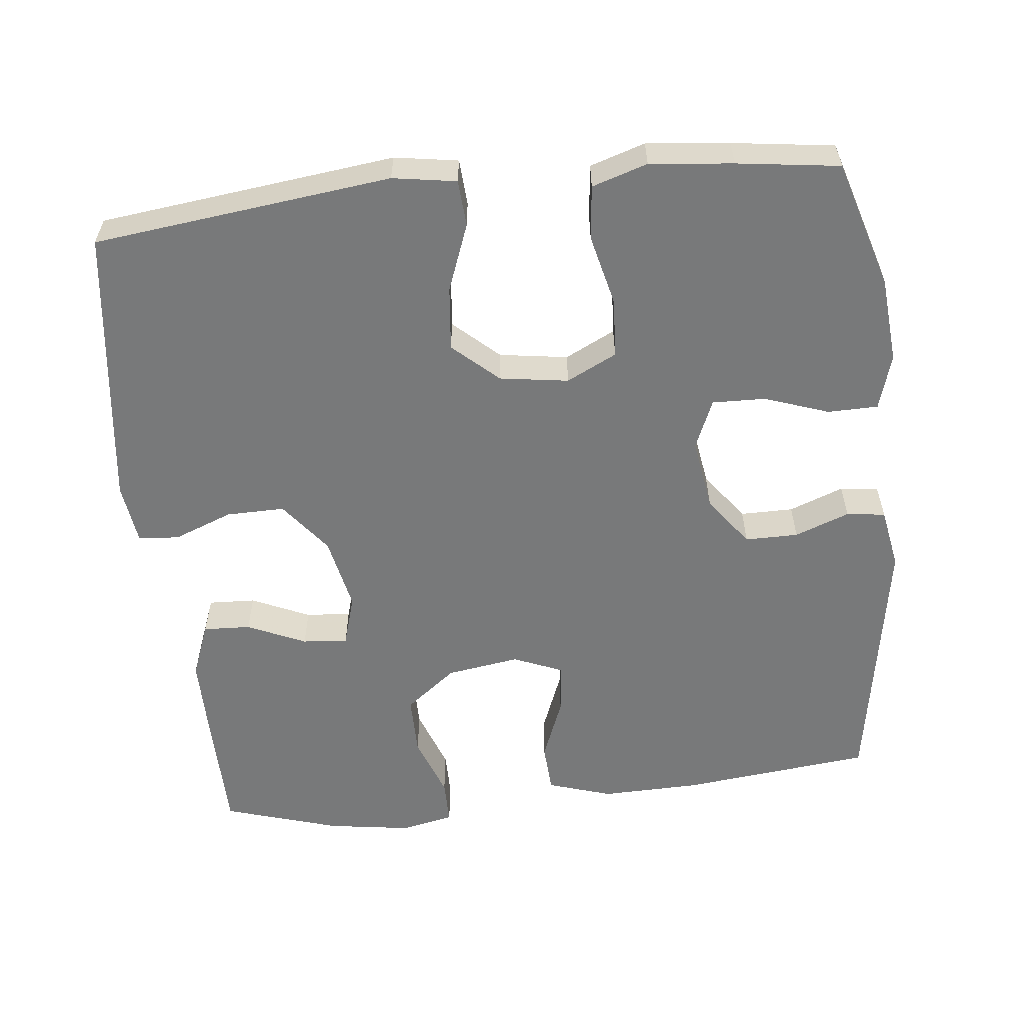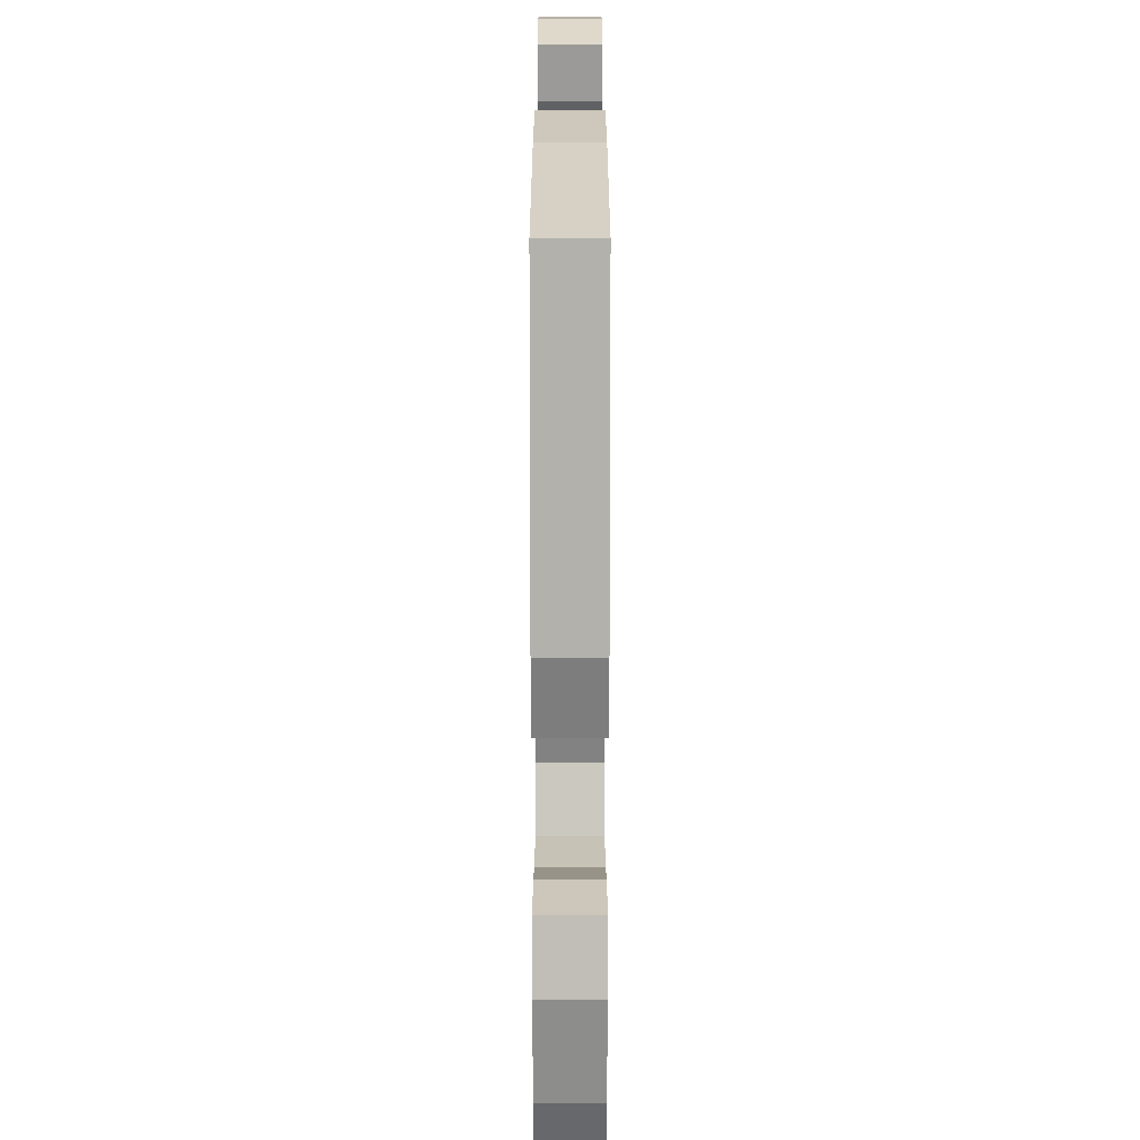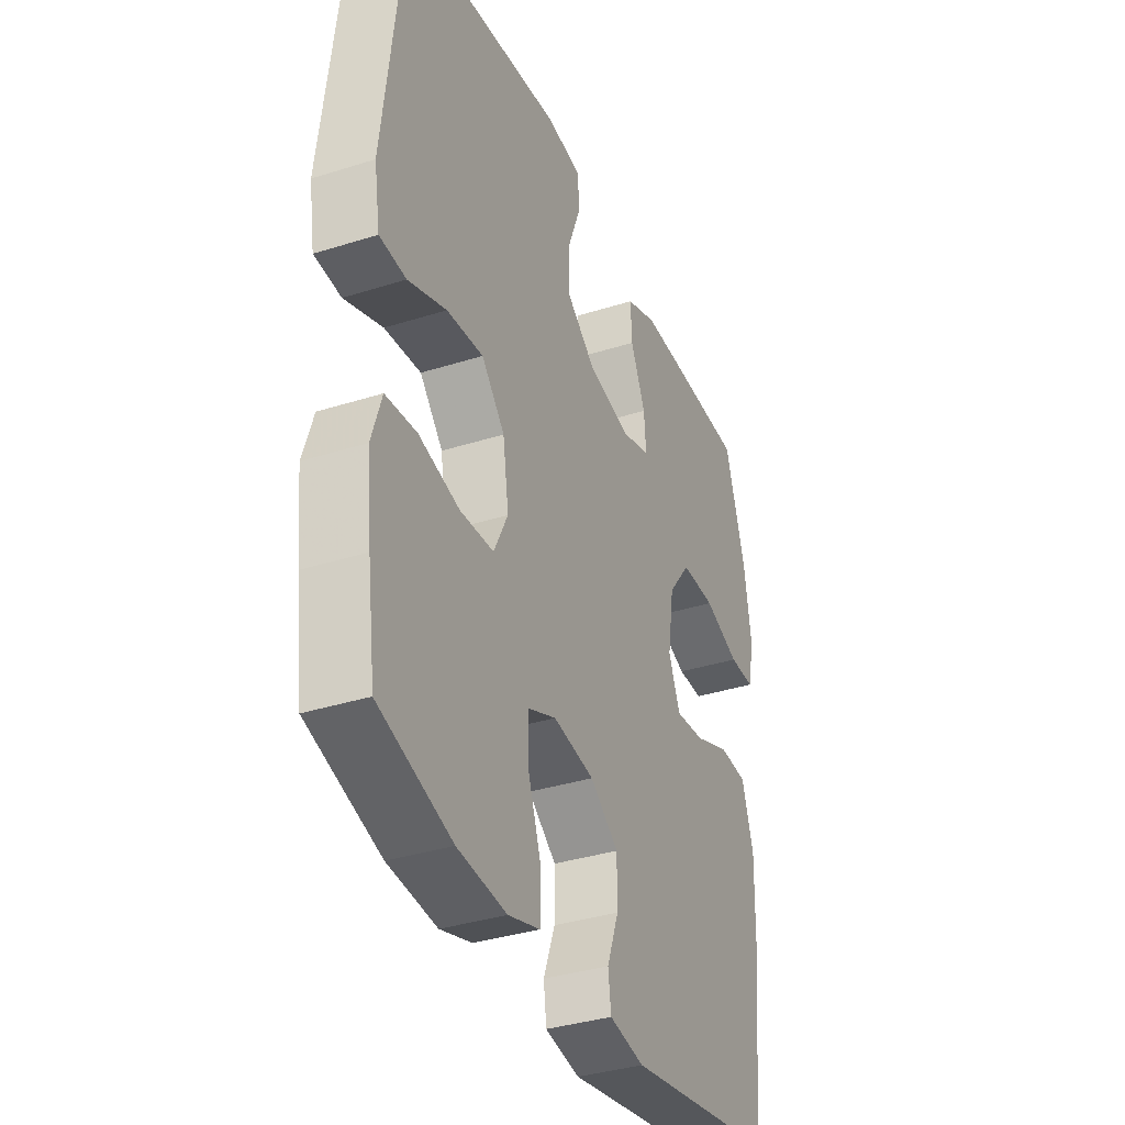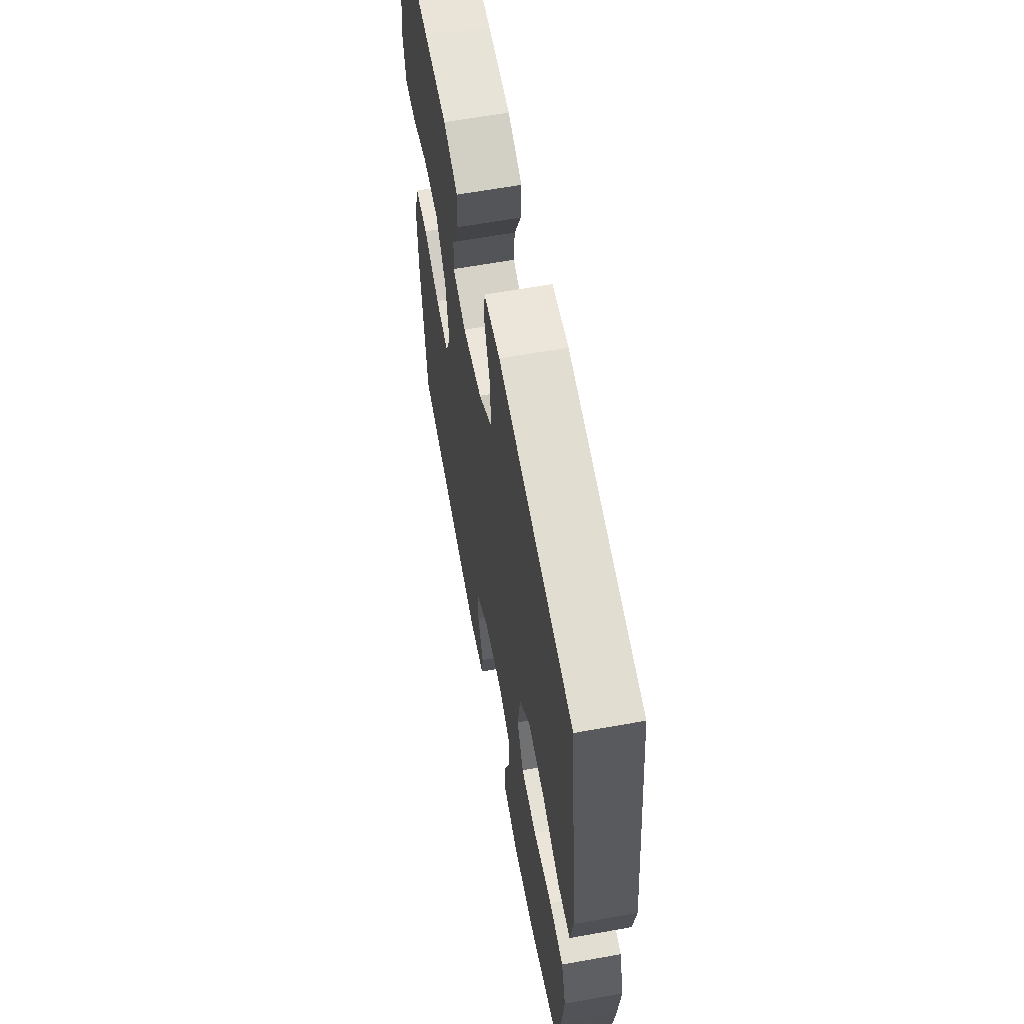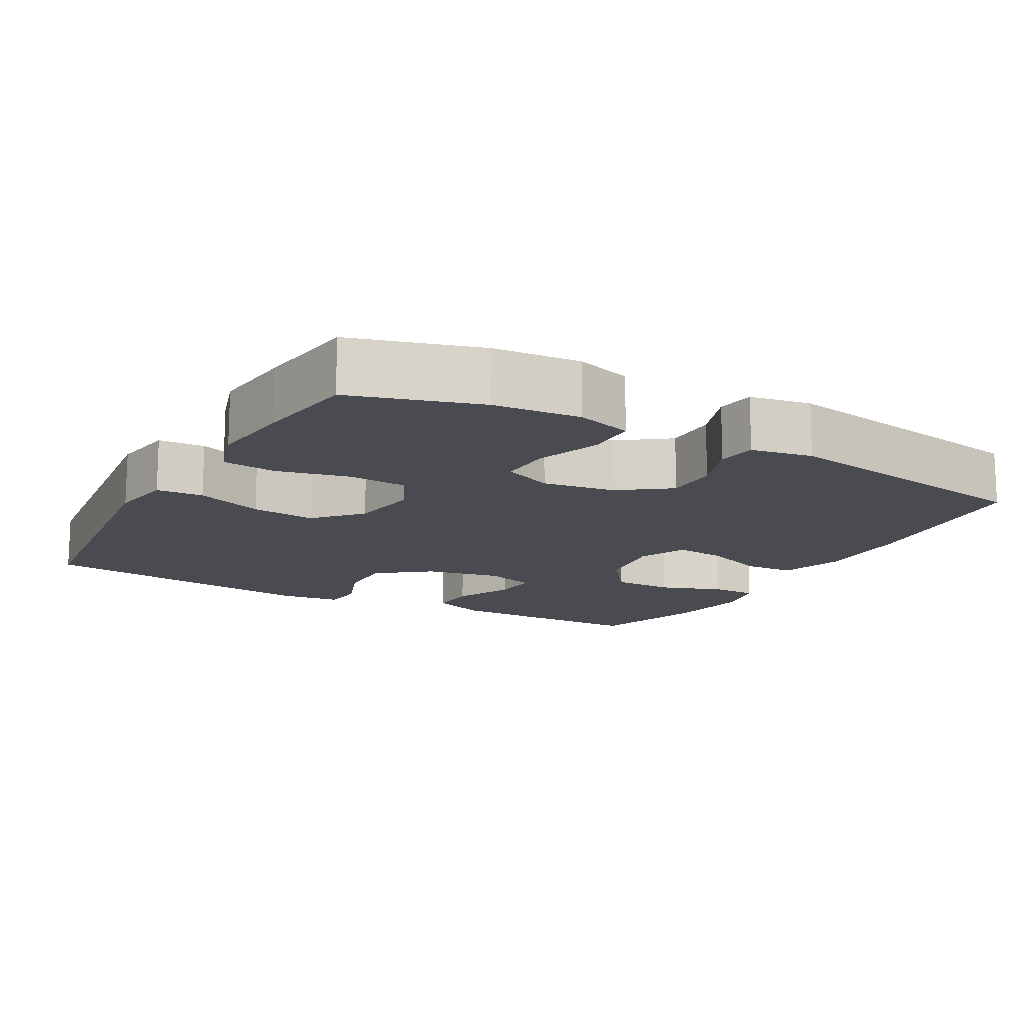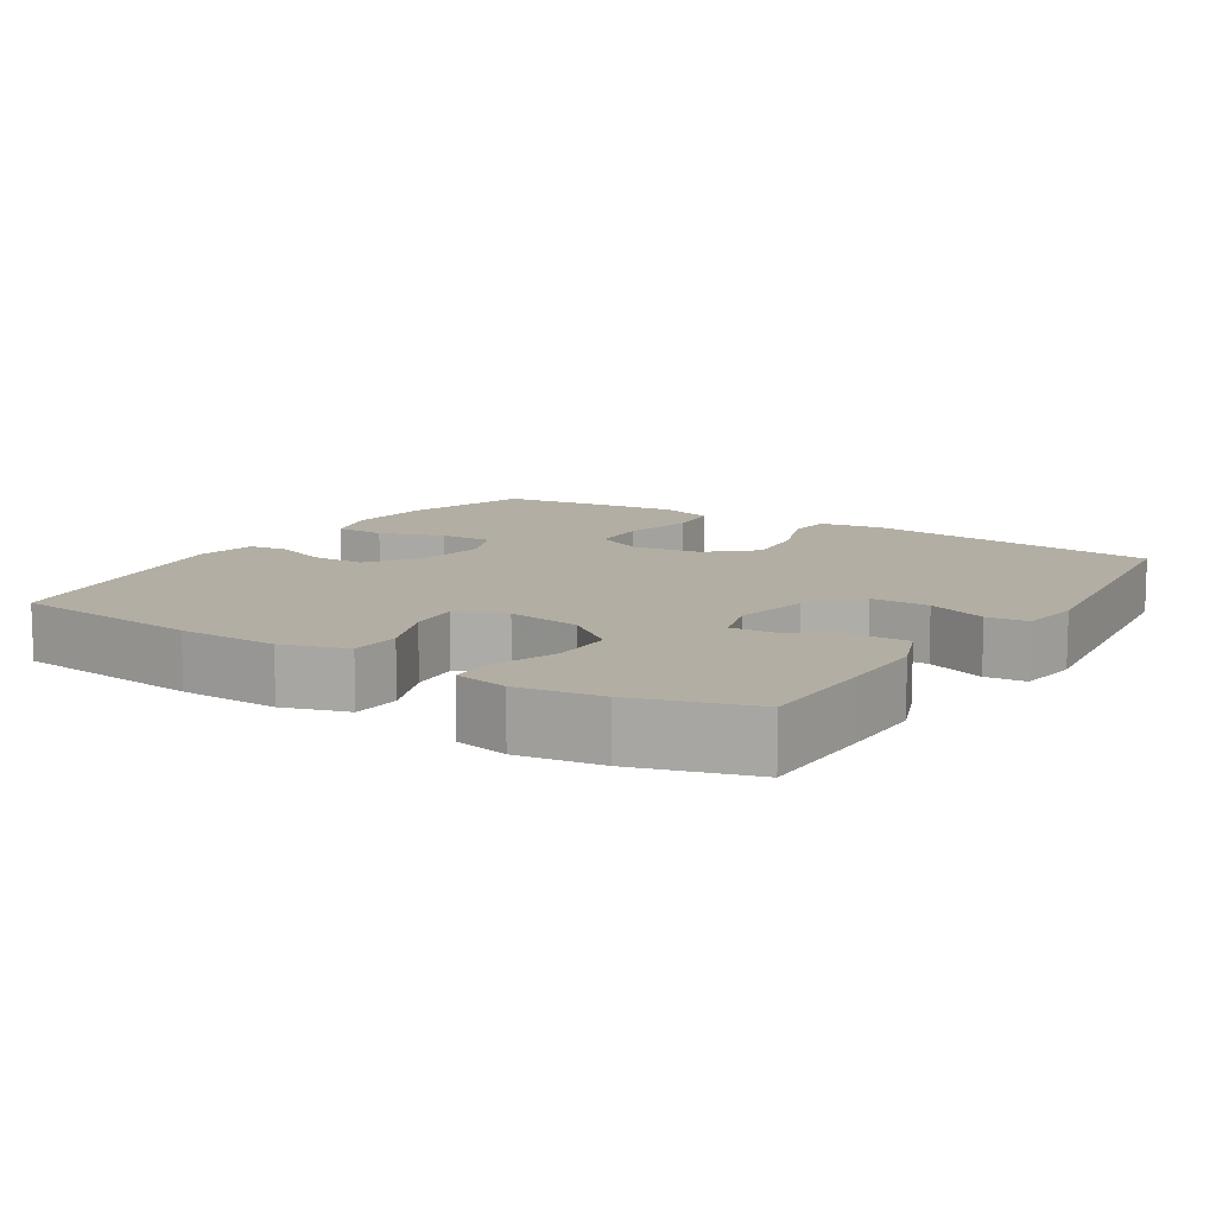
<metadata>
{"format":"obj","ext":"obj","renderer":"f3d","projection":"perspective","resolution":1024,"background":"white","views":[{"elev":-57.7,"azim":96.3,"up":"+Y"},{"elev":-69.3,"azim":-90.0,"up":"+Z"},{"elev":-36.0,"azim":112.5,"up":"+Z"},{"elev":61.8,"azim":79.6,"up":"+Z"},{"elev":-14.4,"azim":150.7,"up":"+Y"},{"elev":10.9,"azim":-57.5,"up":"+Y"}]}
</metadata>
<code>
v -0.5 0.07 -0.5
v -0.528 0.07 -0.239
v -0.531 0.07 -0.103
v -0.503 0.07 -0.015
v -0.435 0.07 -0.011
v -0.349 0.07 -0.045
v -0.279 0.07 -0.052
v -0.251 0.07 0.015
v -0.266 0.07 0.115
v -0.32 0.07 0.185
v -0.403 0.07 0.185
v -0.489 0.07 0.154
v -0.551 0.07 0.154
v -0.566 0.07 0.227
v -0.549 0.07 0.341
v -0.5 0.07 0.5
v -0.338 0.07 0.502
v -0.219 0.07 0.502
v -0.144 0.07 0.473
v -0.147 0.07 0.408
v -0.183 0.07 0.328
v -0.188 0.07 0.266
v -0.118 0.07 0.245
v -0.016 0.07 0.266
v 0.055 0.07 0.321
v 0.054 0.07 0.401
v 0.023 0.07 0.482
v 0.028 0.07 0.538
v 0.112 0.07 0.549
v 0.5 0.07 0.5
v 0.548 0.07 0.092
v 0.534 0.07 0.005
v 0.47 0.07 0.001
v 0.378 0.07 0.036
v 0.29 0.07 0.045
v 0.234 0.07 -0.017
v 0.22 0.07 -0.111
v 0.254 0.07 -0.18
v 0.335 0.07 -0.185
v 0.433 0.07 -0.162
v 0.507 0.07 -0.17
v 0.531 0.07 -0.246
v 0.519 0.07 -0.36
v 0.5 0.07 -0.5
v 0.325 0.07 -0.553
v 0.207 0.07 -0.563
v 0.131 0.07 -0.54
v 0.13 0.07 -0.471
v 0.161 0.07 -0.383
v 0.163 0.07 -0.31
v 0.095 0.07 -0.281
v -0.004 0.07 -0.296
v -0.072 0.07 -0.346
v -0.072 0.07 -0.419
v -0.044 0.07 -0.494
v -0.051 0.07 -0.547
v -0.135 0.07 -0.562
v -0.5 0 -0.5
v -0.528 0 -0.239
v -0.531 0 -0.103
v -0.503 0 -0.015
v -0.435 0 -0.011
v -0.349 0 -0.045
v -0.279 0 -0.052
v -0.251 0 0.015
v -0.266 0 0.115
v -0.32 0 0.185
v -0.403 0 0.185
v -0.489 0 0.154
v -0.551 0 0.154
v -0.566 0 0.227
v -0.549 0 0.341
v -0.5 0 0.5
v -0.338 0 0.502
v -0.219 0 0.502
v -0.144 0 0.473
v -0.147 0 0.408
v -0.183 0 0.328
v -0.188 0 0.266
v -0.118 0 0.245
v -0.016 0 0.266
v 0.055 0 0.321
v 0.054 0 0.401
v 0.023 0 0.482
v 0.028 0 0.538
v 0.112 0 0.549
v 0.5 0 0.5
v 0.548 0 0.092
v 0.534 0 0.005
v 0.47 0 0.001
v 0.378 0 0.036
v 0.29 0 0.045
v 0.234 0 -0.017
v 0.22 0 -0.111
v 0.254 0 -0.18
v 0.335 0 -0.185
v 0.433 0 -0.162
v 0.507 0 -0.17
v 0.531 0 -0.246
v 0.519 0 -0.36
v 0.5 0 -0.5
v 0.325 0 -0.553
v 0.207 0 -0.563
v 0.131 0 -0.54
v 0.13 0 -0.471
v 0.161 0 -0.383
v 0.163 0 -0.31
v 0.095 0 -0.281
v -0.004 0 -0.296
v -0.072 0 -0.346
v -0.072 0 -0.419
v -0.044 0 -0.494
v -0.051 0 -0.547
v -0.135 0 -0.562
f 54 55 56 57
f 53 54 57 1
f 52 53 1 2
f 51 52 2 3
f 46 47 48 49
f 46 49 50
f 45 46 50
f 44 45 50
f 43 44 50
f 42 43 50 51
f 39 40 41 42
f 38 39 42 51
f 31 32 33 34
f 31 34 35
f 30 31 35
f 29 30 35 36
f 26 27 28 29
f 25 26 29 36
f 18 19 20 21
f 18 21 22
f 17 18 22
f 16 17 22
f 15 16 22
f 14 15 22 23
f 11 12 13 14
f 10 11 14 23
f 3 4 5 6
f 3 6 7
f 37 38 51 3
f 24 25 36 37
f 9 10 23 24
f 8 9 24 37
f 7 8 37
f 3 7 37
f 114 113 112 111
f 58 114 111 110
f 59 58 110 109
f 60 59 109 108
f 106 105 104 103
f 107 106 103
f 107 103 102
f 107 102 101
f 107 101 100
f 108 107 100 99
f 99 98 97 96
f 108 99 96 95
f 91 90 89 88
f 92 91 88
f 92 88 87
f 93 92 87 86
f 86 85 84 83
f 93 86 83 82
f 78 77 76 75
f 79 78 75
f 79 75 74
f 79 74 73
f 79 73 72
f 80 79 72 71
f 71 70 69 68
f 80 71 68 67
f 63 62 61 60
f 64 63 60
f 60 108 95 94
f 94 93 82 81
f 81 80 67 66
f 94 81 66 65
f 94 65 64
f 94 64 60
f 1 58 59 2
f 2 59 60 3
f 3 60 61 4
f 4 61 62 5
f 5 62 63 6
f 6 63 64 7
f 7 64 65 8
f 8 65 66 9
f 9 66 67 10
f 10 67 68 11
f 11 68 69 12
f 12 69 70 13
f 13 70 71 14
f 14 71 72 15
f 15 72 73 16
f 16 73 74 17
f 17 74 75 18
f 18 75 76 19
f 19 76 77 20
f 20 77 78 21
f 21 78 79 22
f 22 79 80 23
f 23 80 81 24
f 24 81 82 25
f 25 82 83 26
f 26 83 84 27
f 27 84 85 28
f 28 85 86 29
f 29 86 87 30
f 30 87 88 31
f 31 88 89 32
f 32 89 90 33
f 33 90 91 34
f 34 91 92 35
f 35 92 93 36
f 36 93 94 37
f 37 94 95 38
f 38 95 96 39
f 39 96 97 40
f 40 97 98 41
f 41 98 99 42
f 42 99 100 43
f 43 100 101 44
f 44 101 102 45
f 45 102 103 46
f 46 103 104 47
f 47 104 105 48
f 48 105 106 49
f 49 106 107 50
f 50 107 108 51
f 51 108 109 52
f 52 109 110 53
f 53 110 111 54
f 54 111 112 55
f 55 112 113 56
f 56 113 114 57
f 57 114 58 1

</code>
